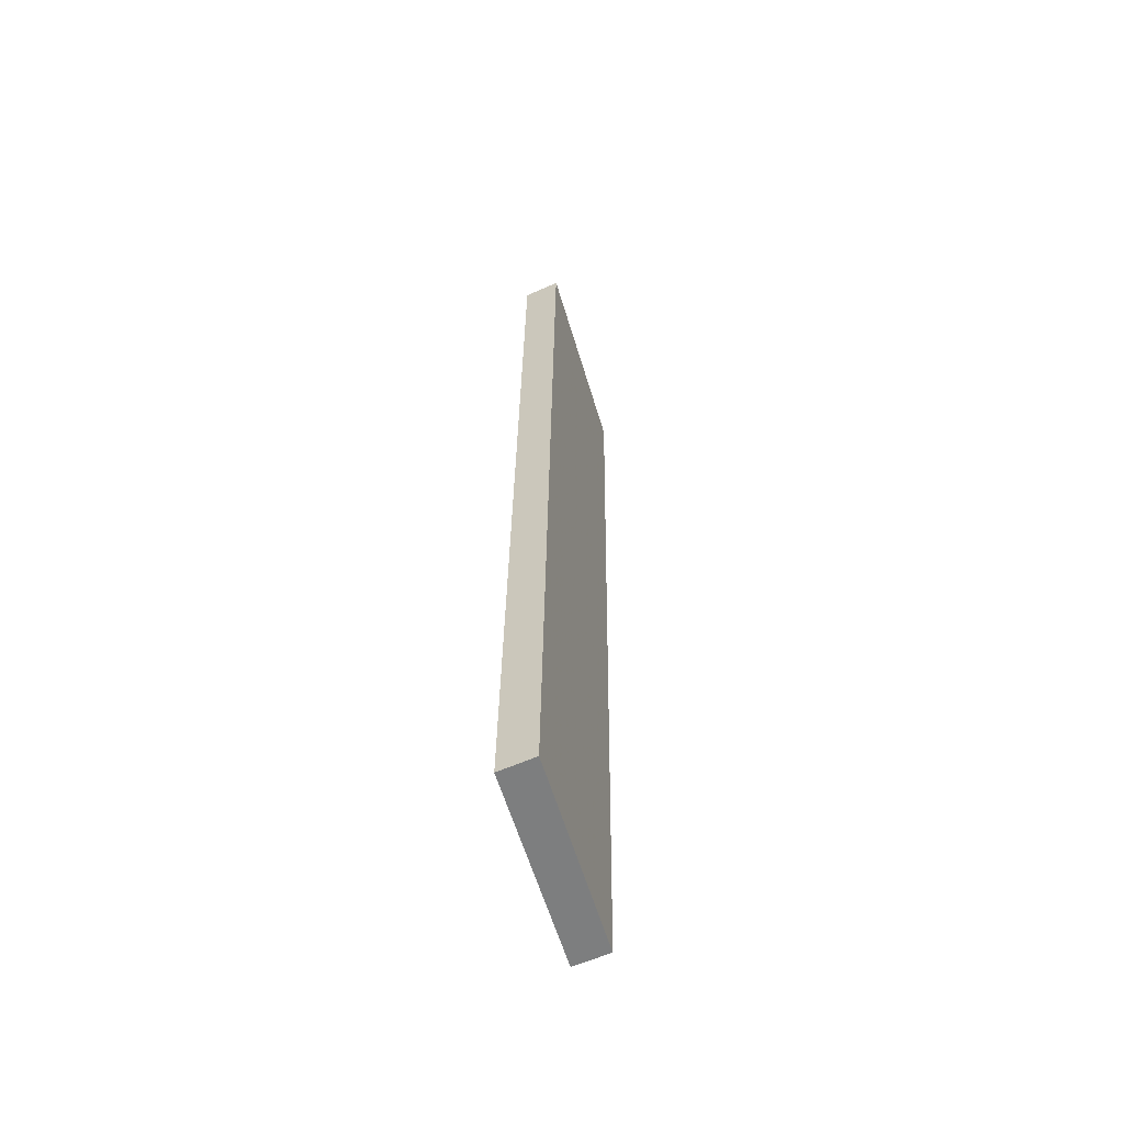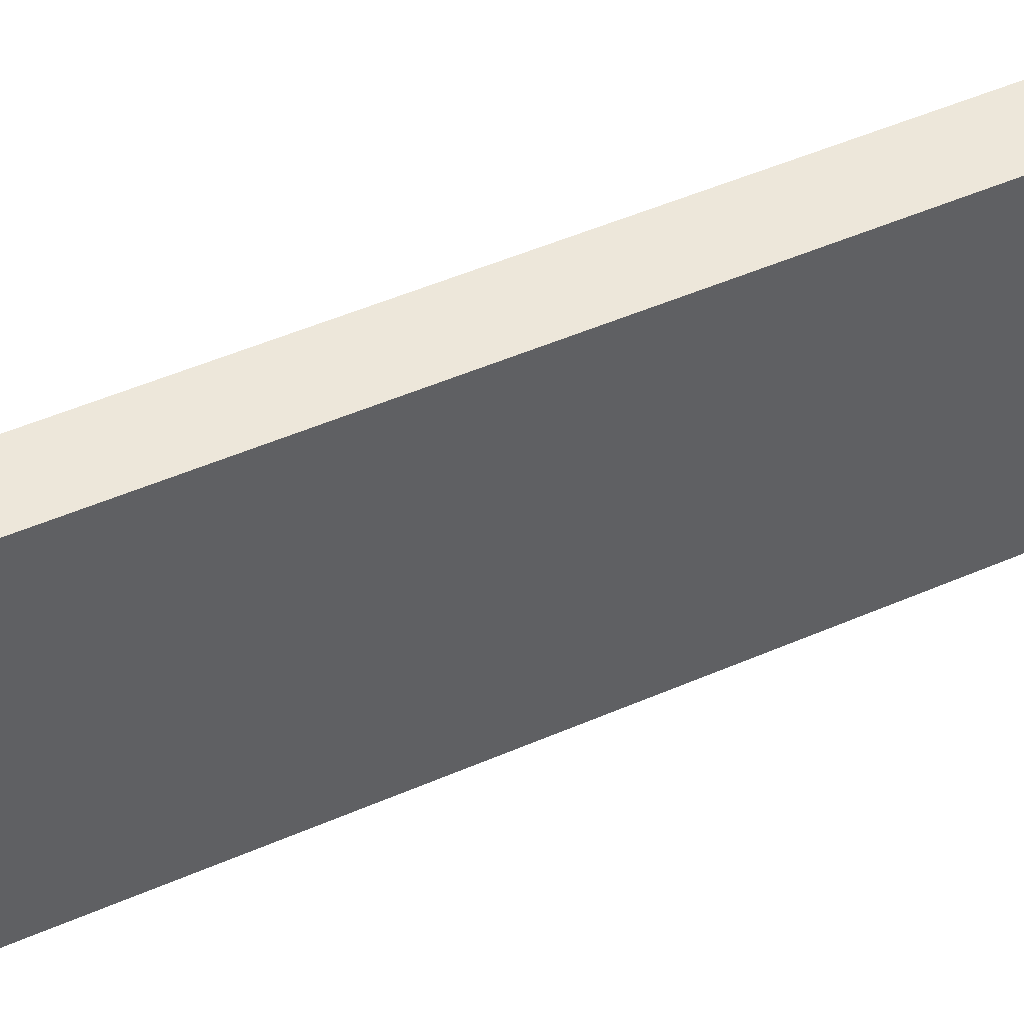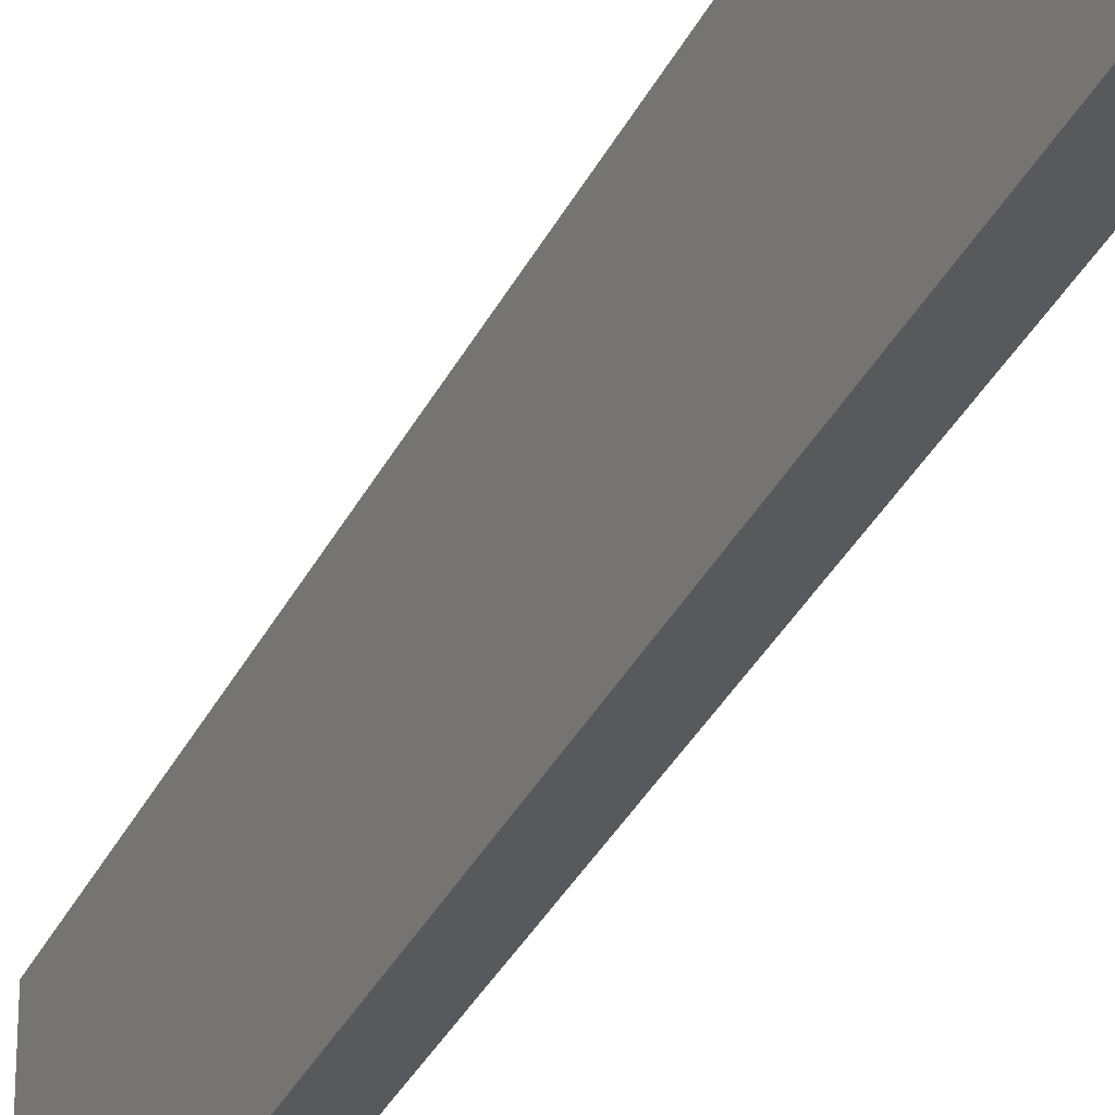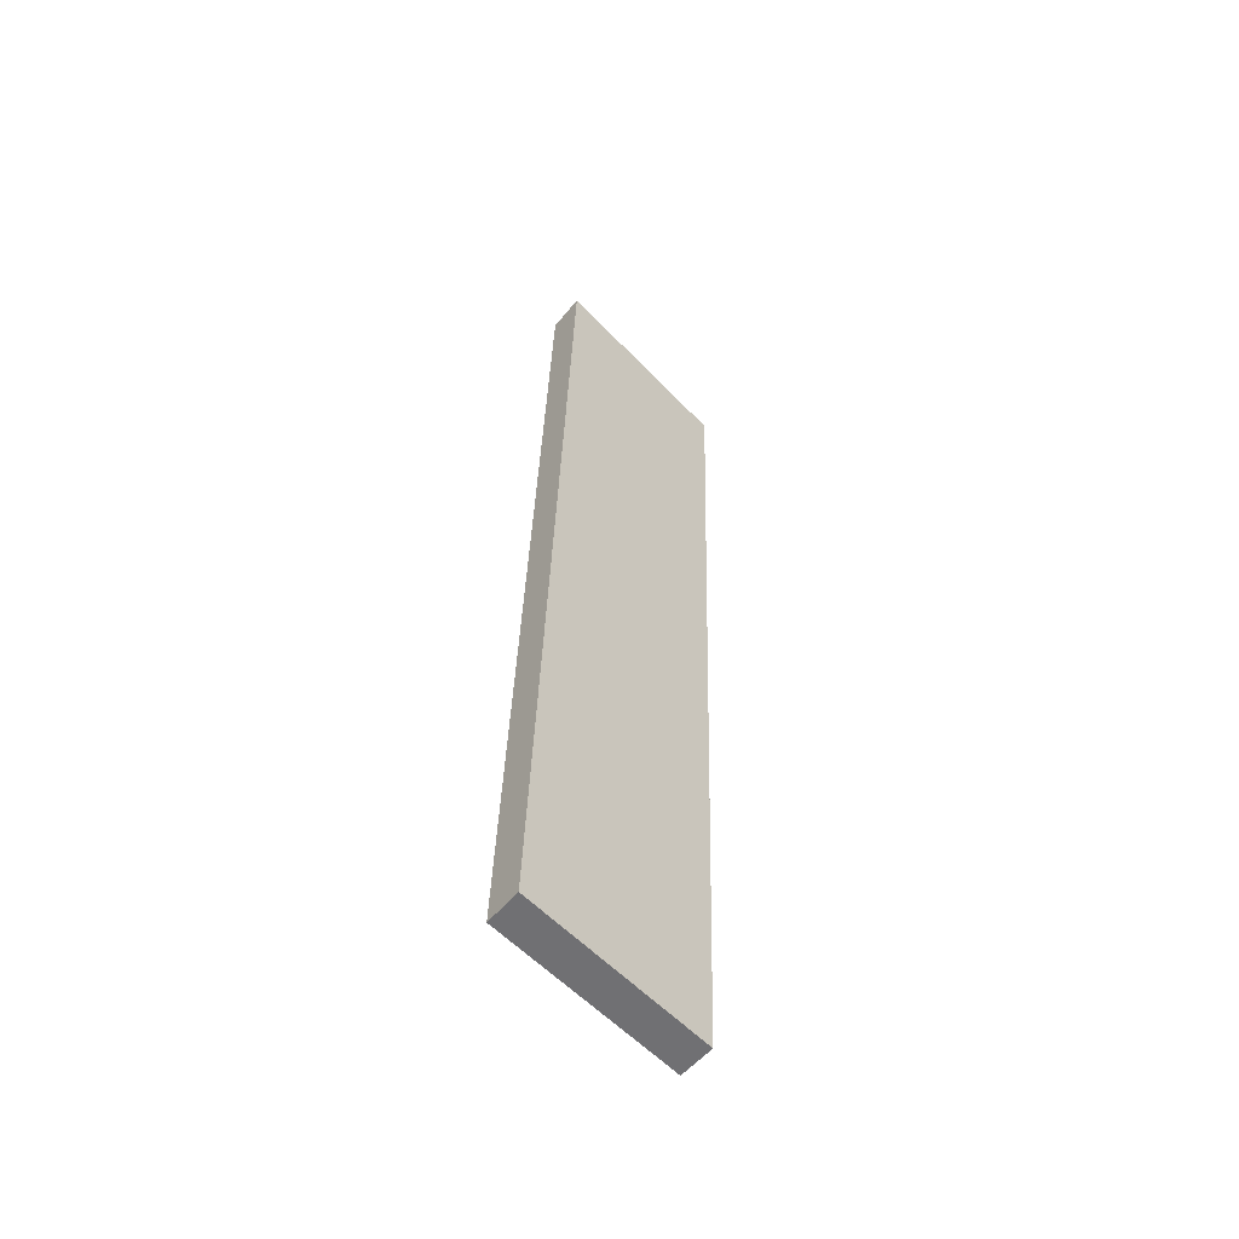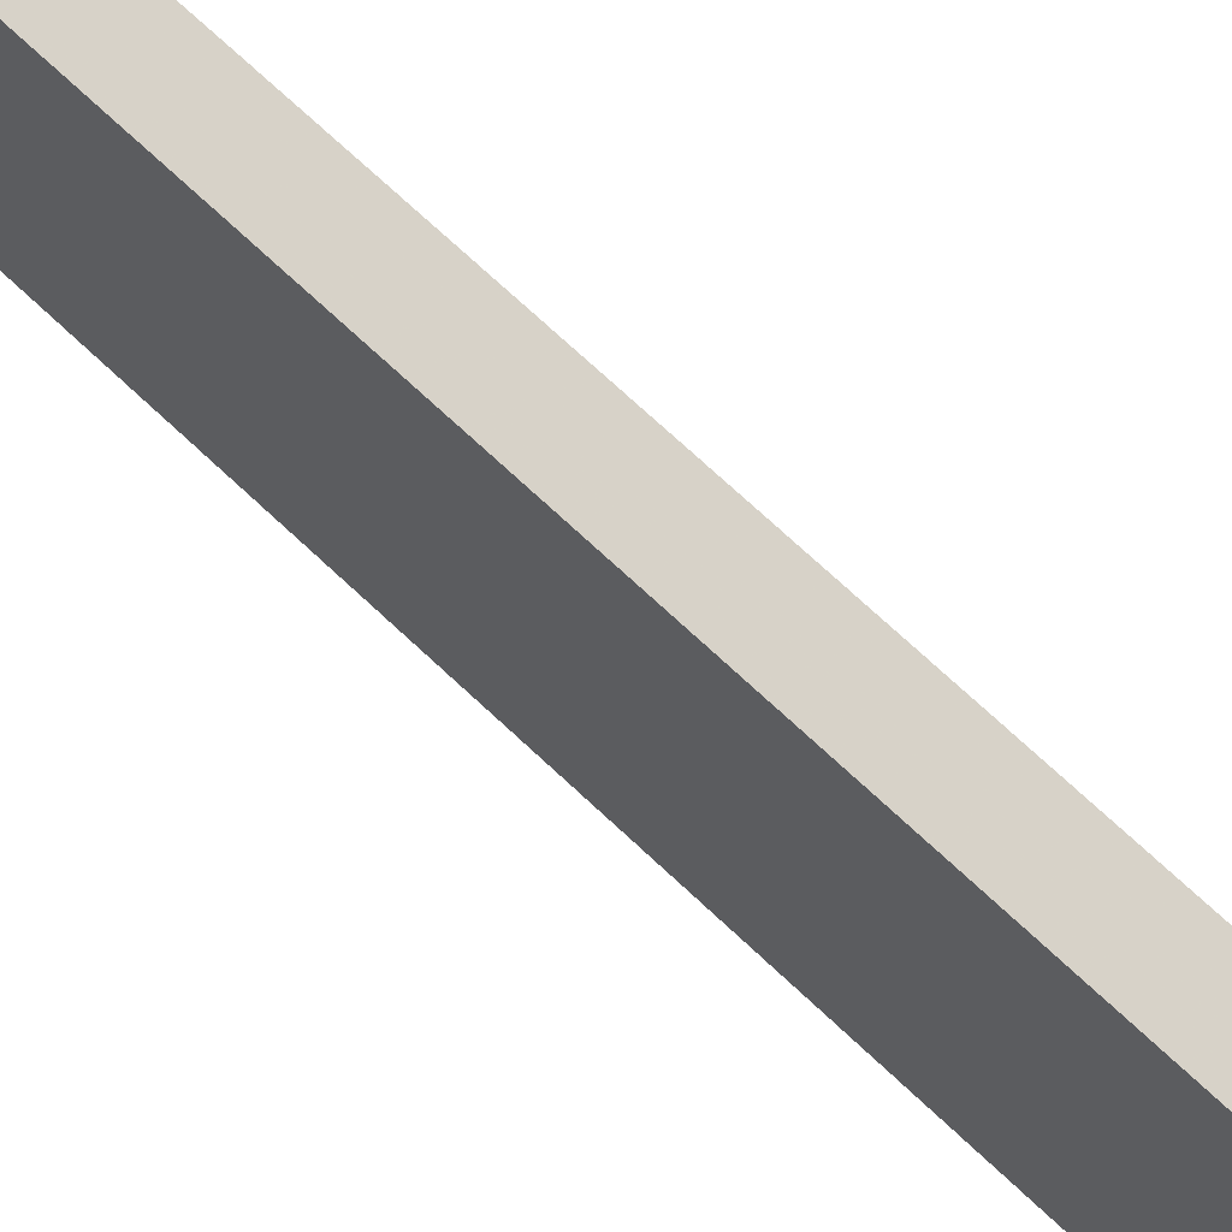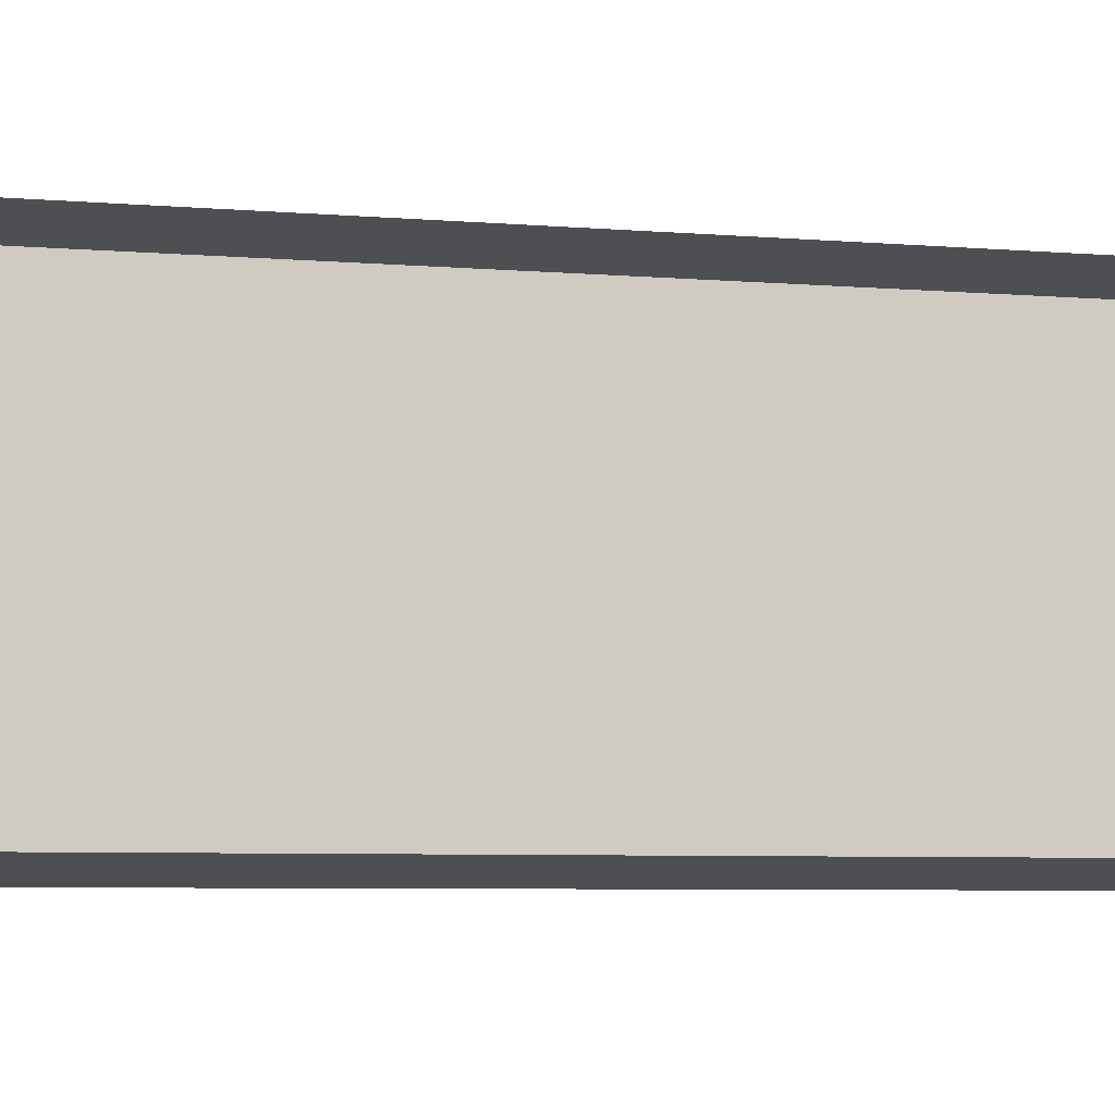
<metadata>
{"format":"obj","ext":"obj","renderer":"f3d","projection":"perspective","resolution":1024,"background":"white","views":[{"elev":-57.0,"azim":-165.5,"up":"+Y"},{"elev":45.0,"azim":-119.3,"up":"+Z"},{"elev":-38.6,"azim":-24.2,"up":"+Z"},{"elev":-53.6,"azim":-139.2,"up":"+Y"},{"elev":64.6,"azim":-46.1,"up":"+Z"},{"elev":-9.3,"azim":66.8,"up":"+Z"}]}
</metadata>
<code>
v 2.311 -1.578 1.402
v 2.303 -1.578 1.401
v 2.301 -1.58 1.447
v 2.31 -1.58 1.449
v 2.303 -1.789 1.392
v 2.301 -1.791 1.439
v 2.312 -1.789 1.394
v 2.31 -1.791 1.44
g zone0
f 1 2 3
f 1 3 4
f 2 5 6
f 2 6 3
f 5 7 8
f 5 8 6
f 1 7 5
f 1 5 2
f 3 6 8
f 3 8 4

</code>
